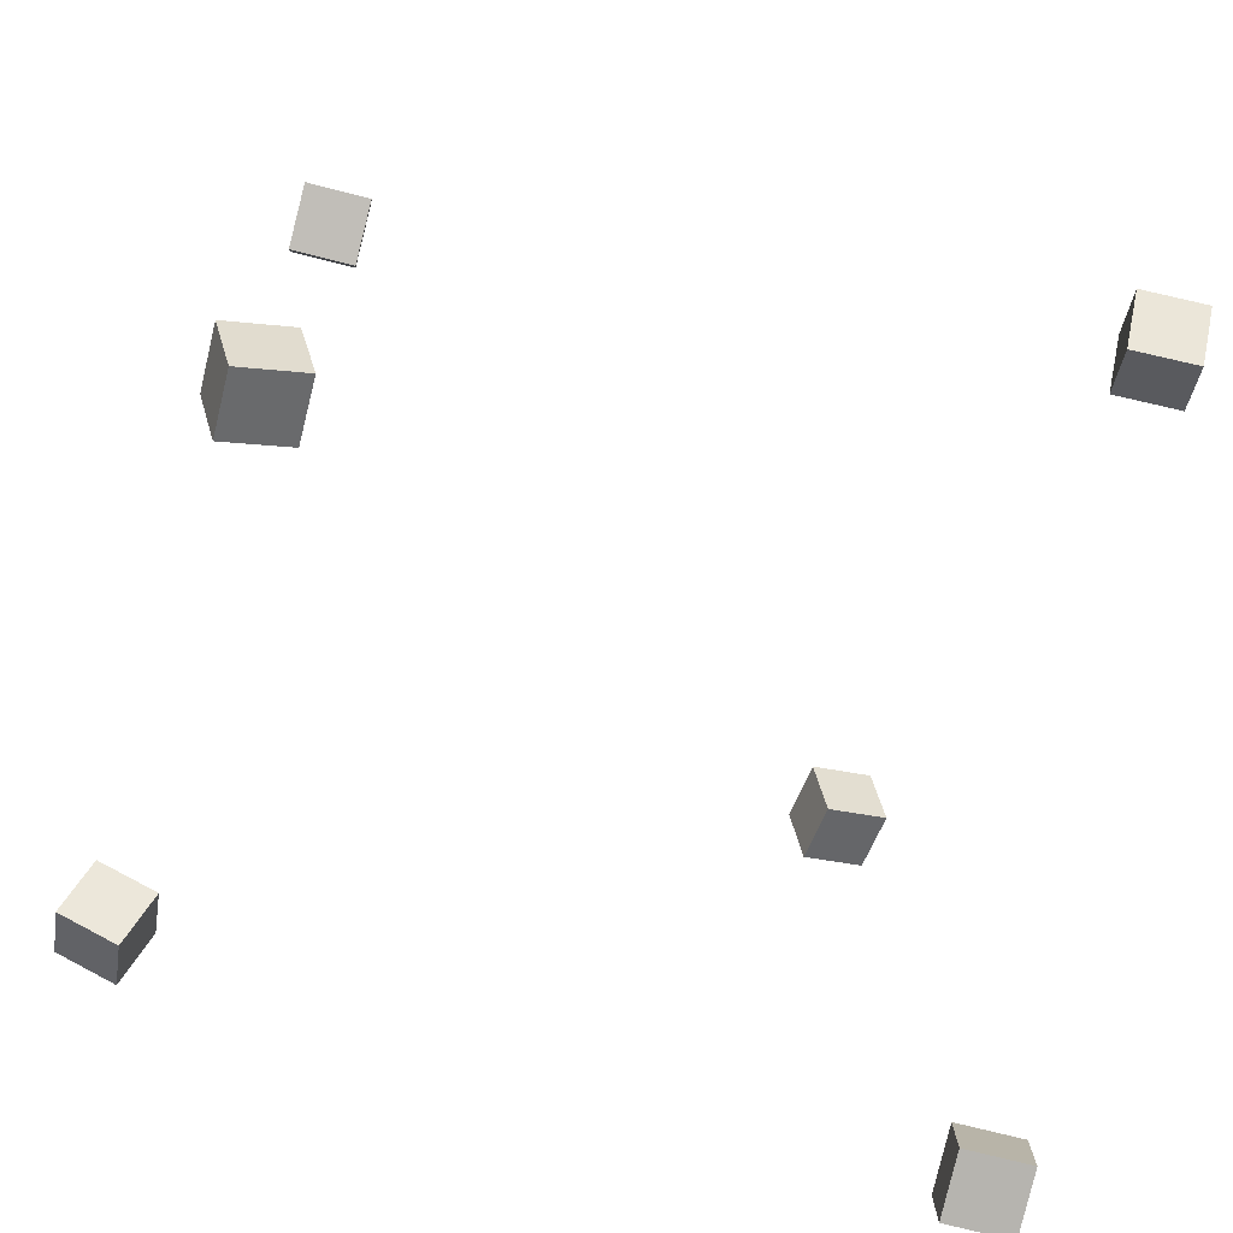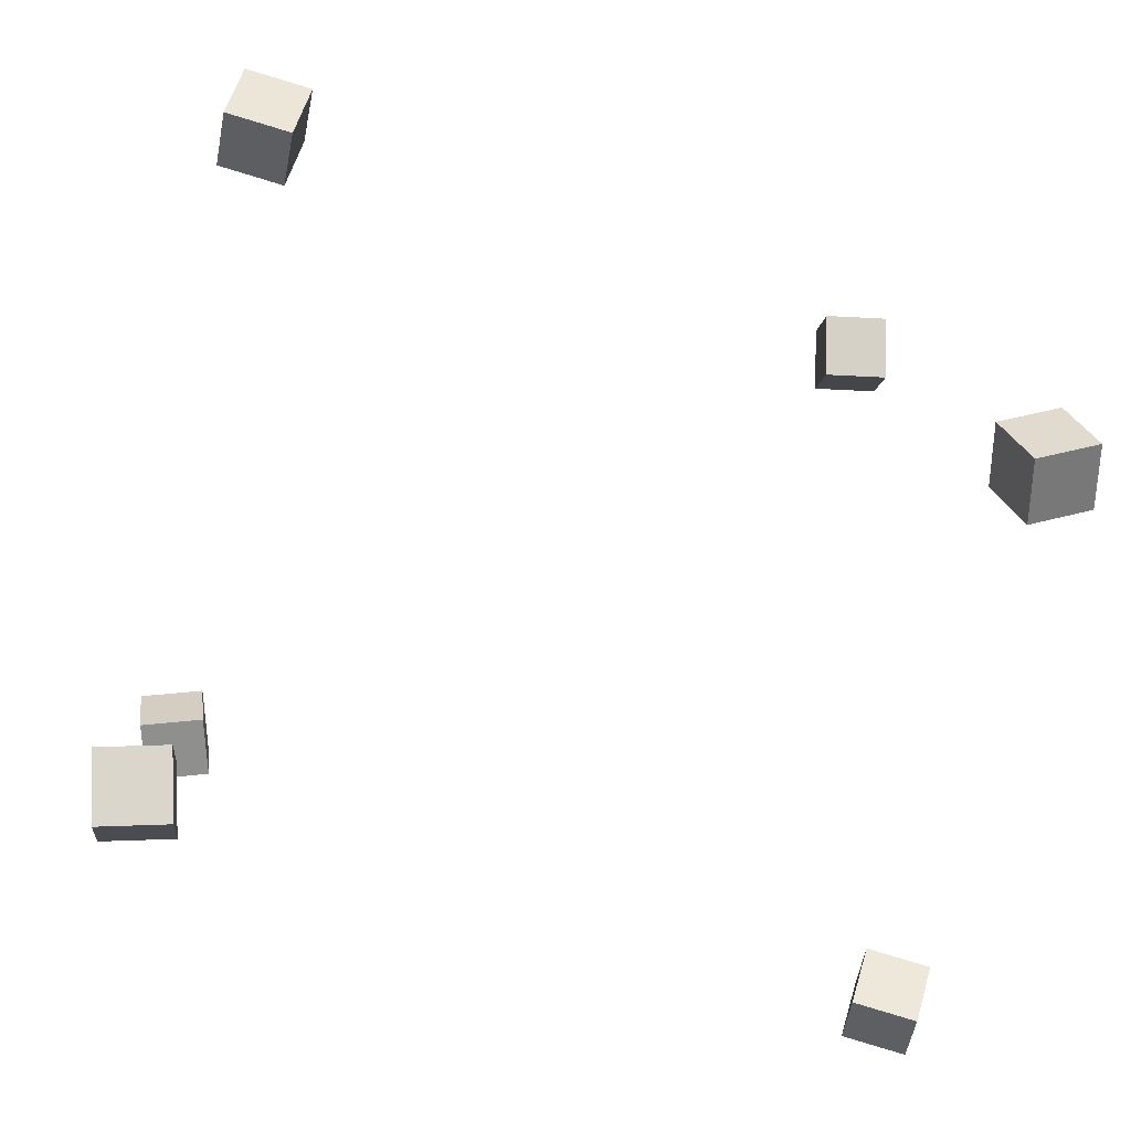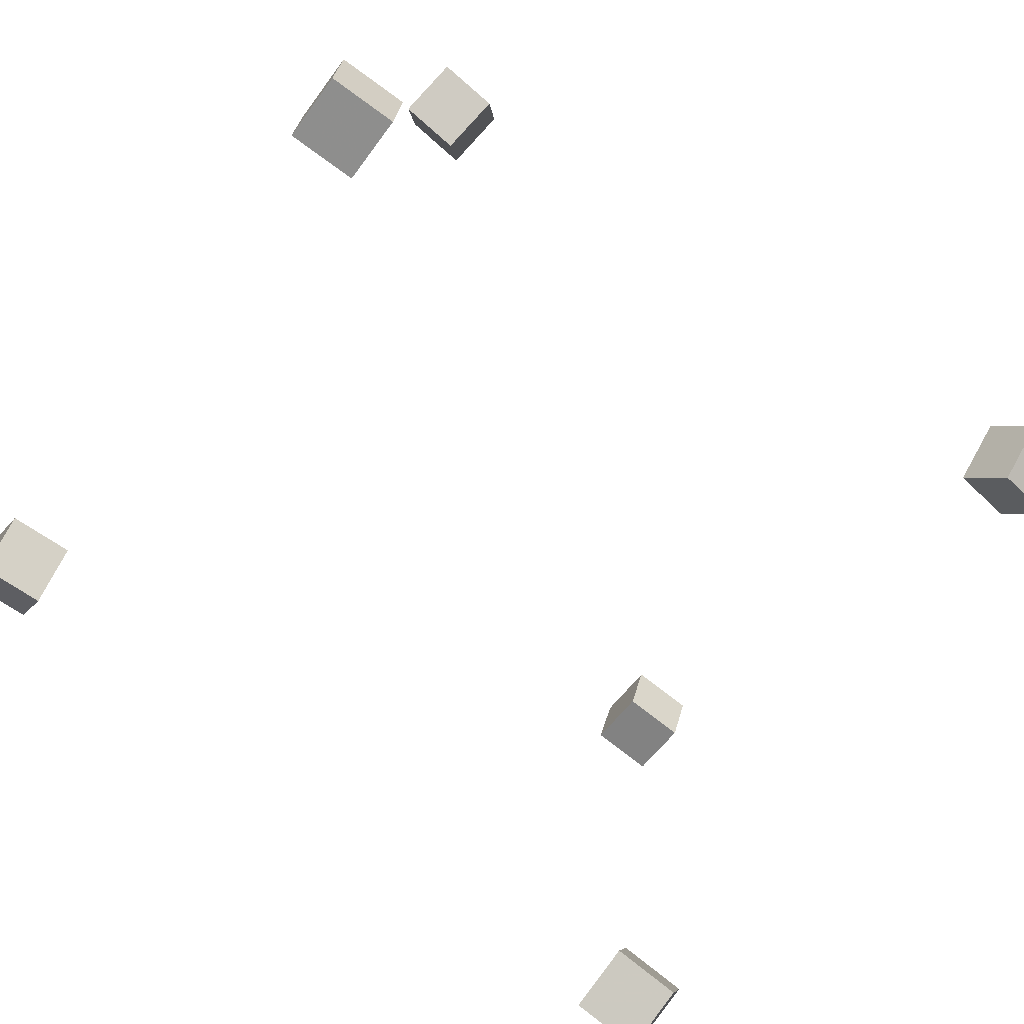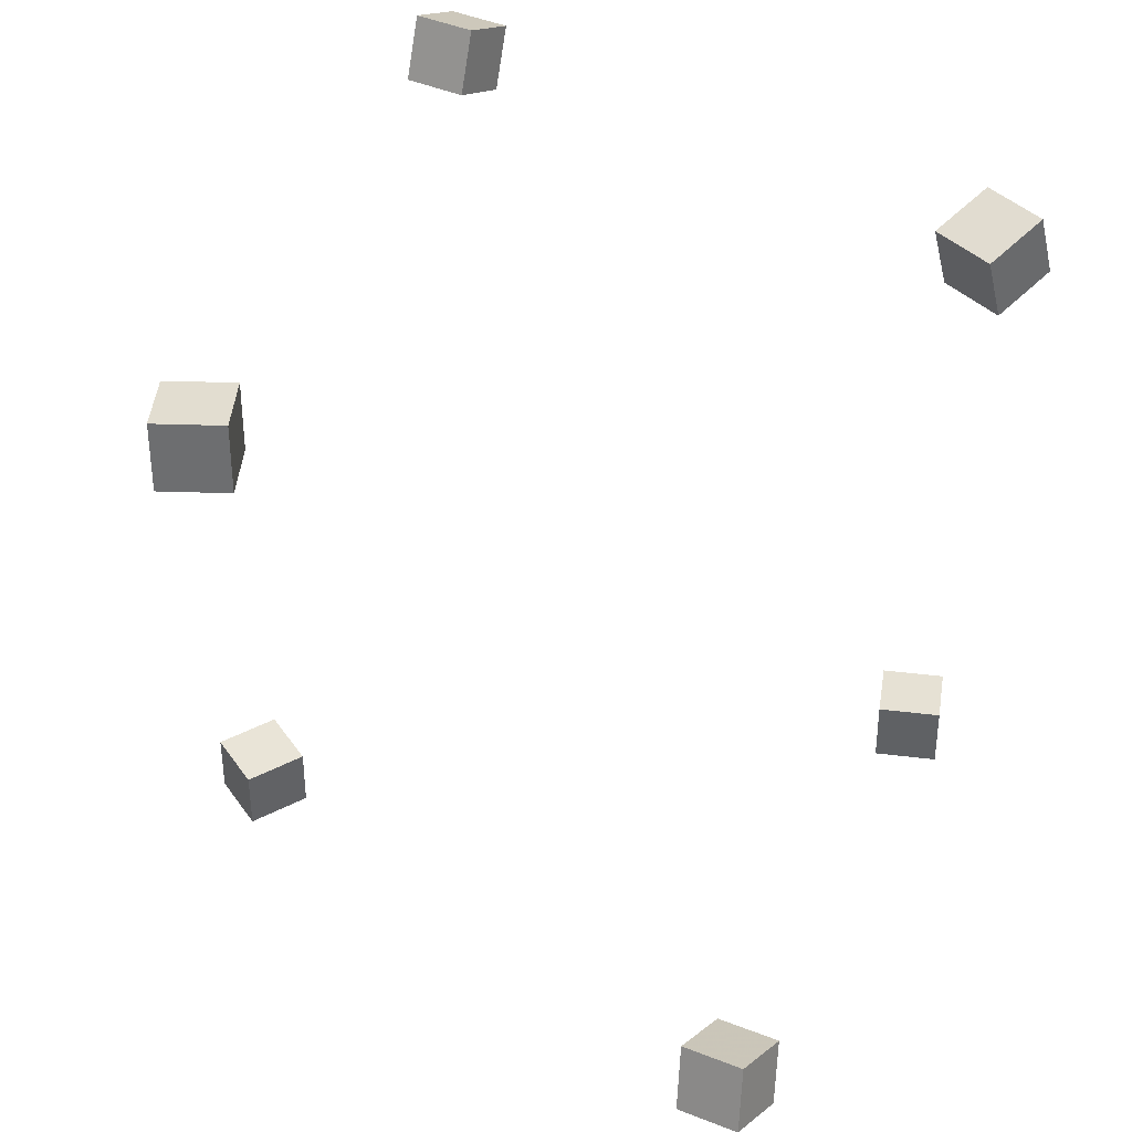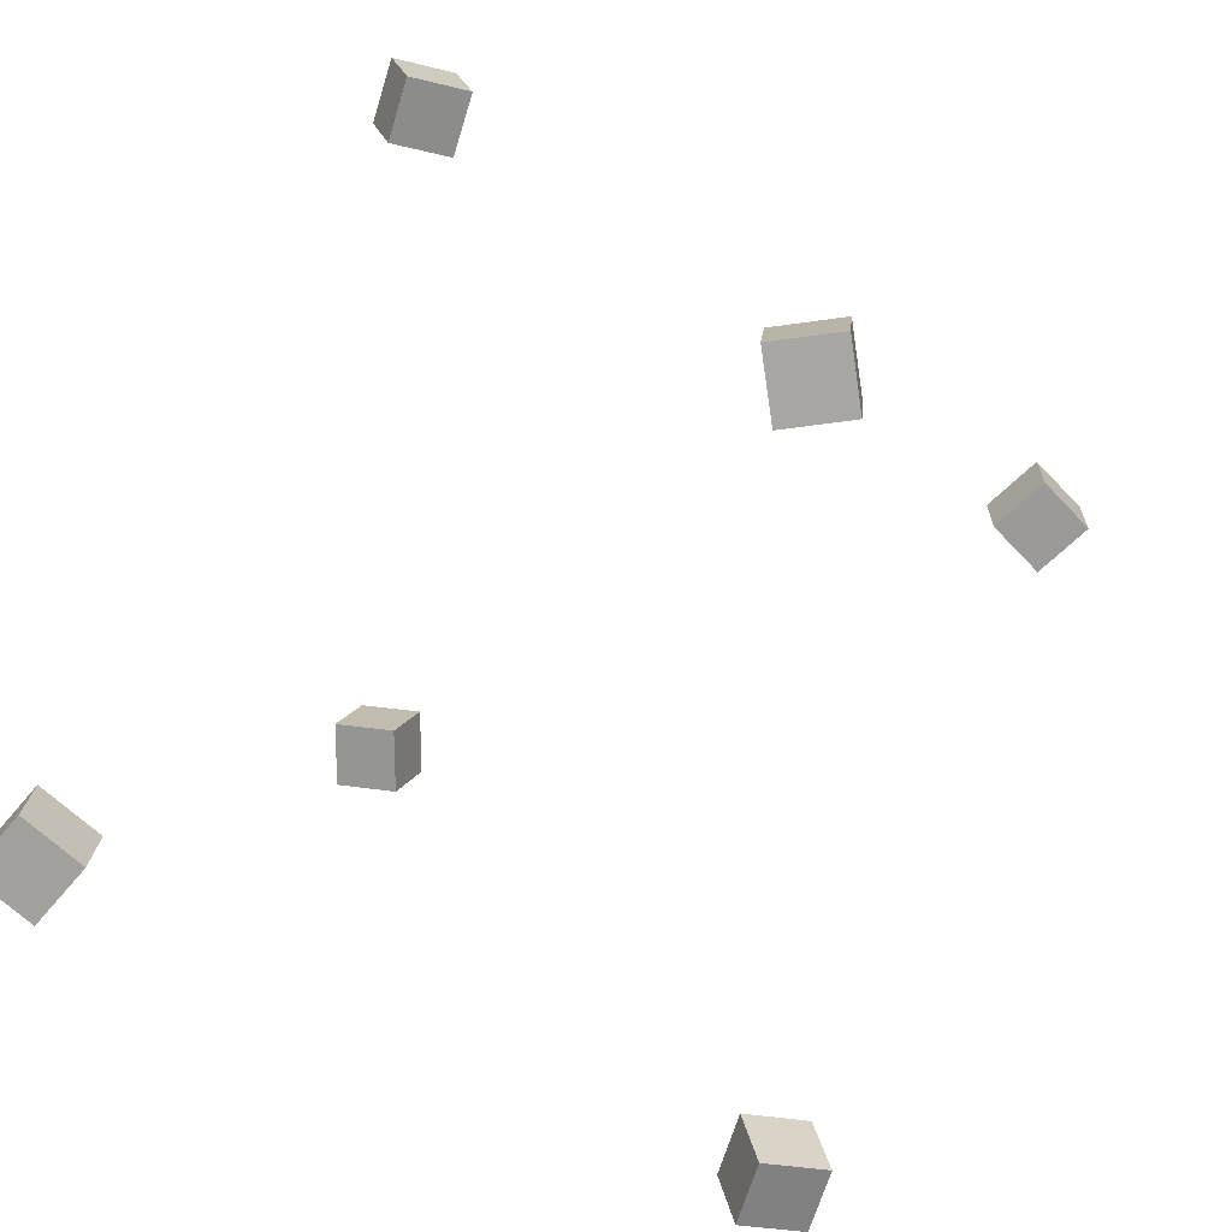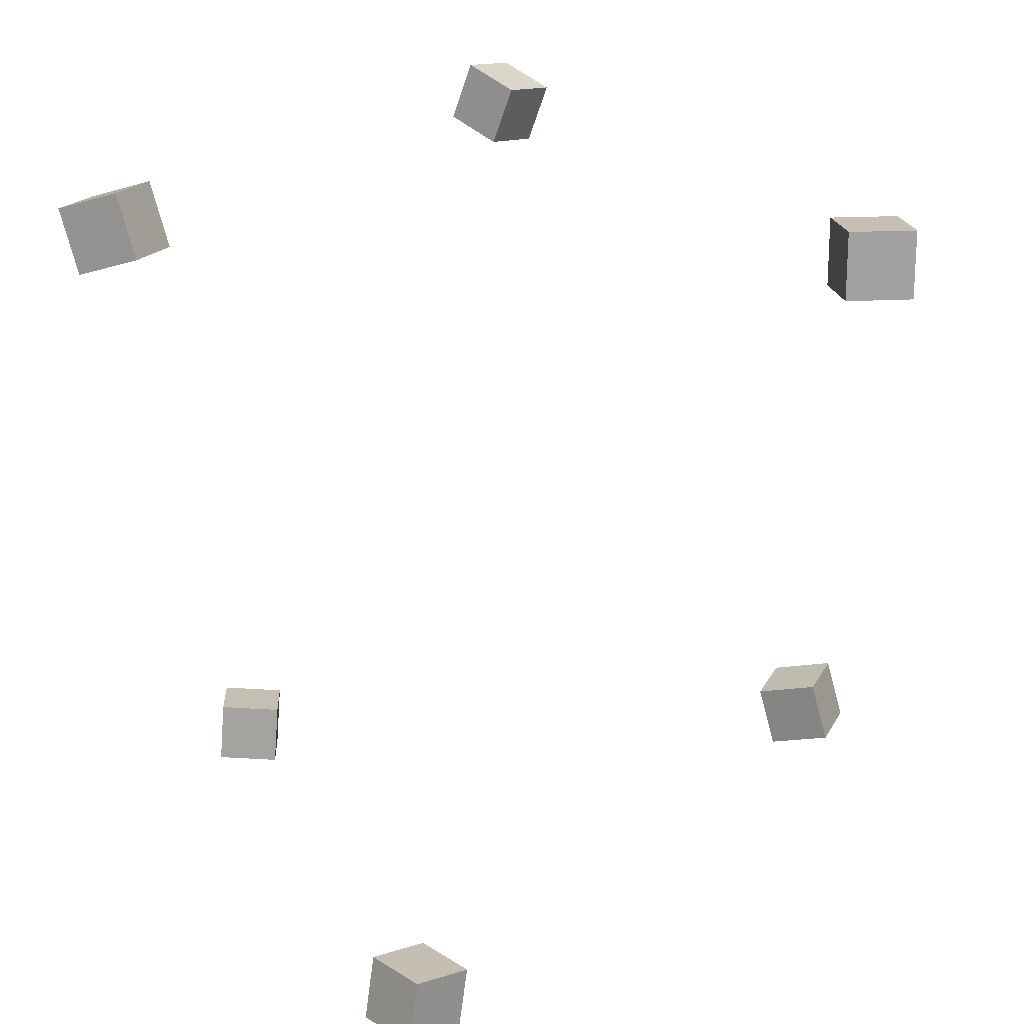
<metadata>
{"format":"obj","ext":"obj","renderer":"f3d","projection":"perspective","resolution":1024,"background":"white","views":[{"elev":-65.5,"azim":-104.6,"up":"+Z"},{"elev":-30.3,"azim":84.6,"up":"+Z"},{"elev":-79.8,"azim":52.5,"up":"+Z"},{"elev":35.0,"azim":23.4,"up":"+Y"},{"elev":-69.3,"azim":-116.0,"up":"+Y"},{"elev":17.9,"azim":-77.8,"up":"+Y"}]}
</metadata>
<code>
v -0.2865 -0.3018 -0.03991
v -0.3143 -0.305 0.0001247
v -0.2836 -0.2535 -0.03403
v -0.3115 -0.2567 0.006011
v -0.2465 -0.3075 -0.01257
v -0.2744 -0.3107 0.02747
v -0.2437 -0.2592 -0.006686
v -0.2715 -0.2624 0.03335
f 1.0 7.0 5.0
f 1.0 3.0 7.0
f 1.0 4.0 3.0
f 1.0 2.0 4.0
f 3.0 8.0 7.0
f 3.0 4.0 8.0
f 5.0 7.0 8.0
f 5.0 8.0 6.0
f 1.0 5.0 6.0
f 1.0 6.0 2.0
f 2.0 6.0 8.0
f 2.0 8.0 4.0
v 0.257 0.272 -0.09938
v 0.2354 0.255 -0.05888
v 0.2525 0.3176 -0.0827
v 0.2309 0.3006 -0.0422
v 0.3006 0.2684 -0.07764
v 0.2791 0.2514 -0.03713
v 0.2961 0.314 -0.06096
v 0.2745 0.297 -0.02045
f 9.0 15.0 13.0
f 9.0 11.0 15.0
f 9.0 12.0 11.0
f 9.0 10.0 12.0
f 11.0 16.0 15.0
f 11.0 12.0 16.0
f 13.0 15.0 16.0
f 13.0 16.0 14.0
f 9.0 13.0 14.0
f 9.0 14.0 10.0
f 10.0 14.0 16.0
f 10.0 16.0 12.0
v 0.188 -0.2571 0.2022
v 0.1789 -0.2453 0.2487
v 0.1855 -0.2098 0.1898
v 0.1765 -0.1981 0.2363
v 0.236 -0.2524 0.2104
v 0.2269 -0.2407 0.2569
v 0.2335 -0.2052 0.198
v 0.2245 -0.1934 0.2445
f 17.0 23.0 21.0
f 17.0 19.0 23.0
f 17.0 20.0 19.0
f 17.0 18.0 20.0
f 19.0 24.0 23.0
f 19.0 20.0 24.0
f 21.0 23.0 24.0
f 21.0 24.0 22.0
f 17.0 21.0 22.0
f 17.0 22.0 18.0
f 18.0 22.0 24.0
f 18.0 24.0 20.0
v 0.1488 -0.3003 -0.2941
v 0.1609 -0.3038 -0.247
v 0.1501 -0.2516 -0.2909
v 0.1622 -0.2551 -0.2437
v 0.196 -0.3007 -0.3063
v 0.2081 -0.3042 -0.2592
v 0.1973 -0.2521 -0.303
v 0.2094 -0.2556 -0.2559
f 25.0 31.0 29.0
f 25.0 27.0 31.0
f 25.0 28.0 27.0
f 25.0 26.0 28.0
f 27.0 32.0 31.0
f 27.0 28.0 32.0
f 29.0 31.0 32.0
f 29.0 32.0 30.0
f 25.0 29.0 30.0
f 25.0 30.0 26.0
f 26.0 30.0 32.0
f 26.0 32.0 28.0
v -0.2228 0.278 -0.272
v -0.23 0.2924 -0.2258
v -0.1746 0.2779 -0.2644
v -0.1818 0.2922 -0.2182
v -0.2252 0.2312 -0.2578
v -0.2324 0.2456 -0.2117
v -0.177 0.2311 -0.2502
v -0.1842 0.2454 -0.2041
f 33.0 39.0 37.0
f 33.0 35.0 39.0
f 33.0 36.0 35.0
f 33.0 34.0 36.0
f 35.0 40.0 39.0
f 35.0 36.0 40.0
f 37.0 39.0 40.0
f 37.0 40.0 38.0
f 33.0 37.0 38.0
f 33.0 38.0 34.0
f 34.0 38.0 40.0
f 34.0 40.0 36.0
v -0.1148 0.273 0.2628
v -0.1607 0.2728 0.2799
v -0.09782 0.2727 0.3085
v -0.1437 0.2725 0.3256
v -0.1148 0.2242 0.2624
v -0.1607 0.224 0.2795
v -0.09774 0.2239 0.3081
v -0.1437 0.2237 0.3252
f 41.0 47.0 45.0
f 41.0 43.0 47.0
f 41.0 44.0 43.0
f 41.0 42.0 44.0
f 43.0 48.0 47.0
f 43.0 44.0 48.0
f 45.0 47.0 48.0
f 45.0 48.0 46.0
f 41.0 45.0 46.0
f 41.0 46.0 42.0
f 42.0 46.0 48.0
f 42.0 48.0 44.0

</code>
